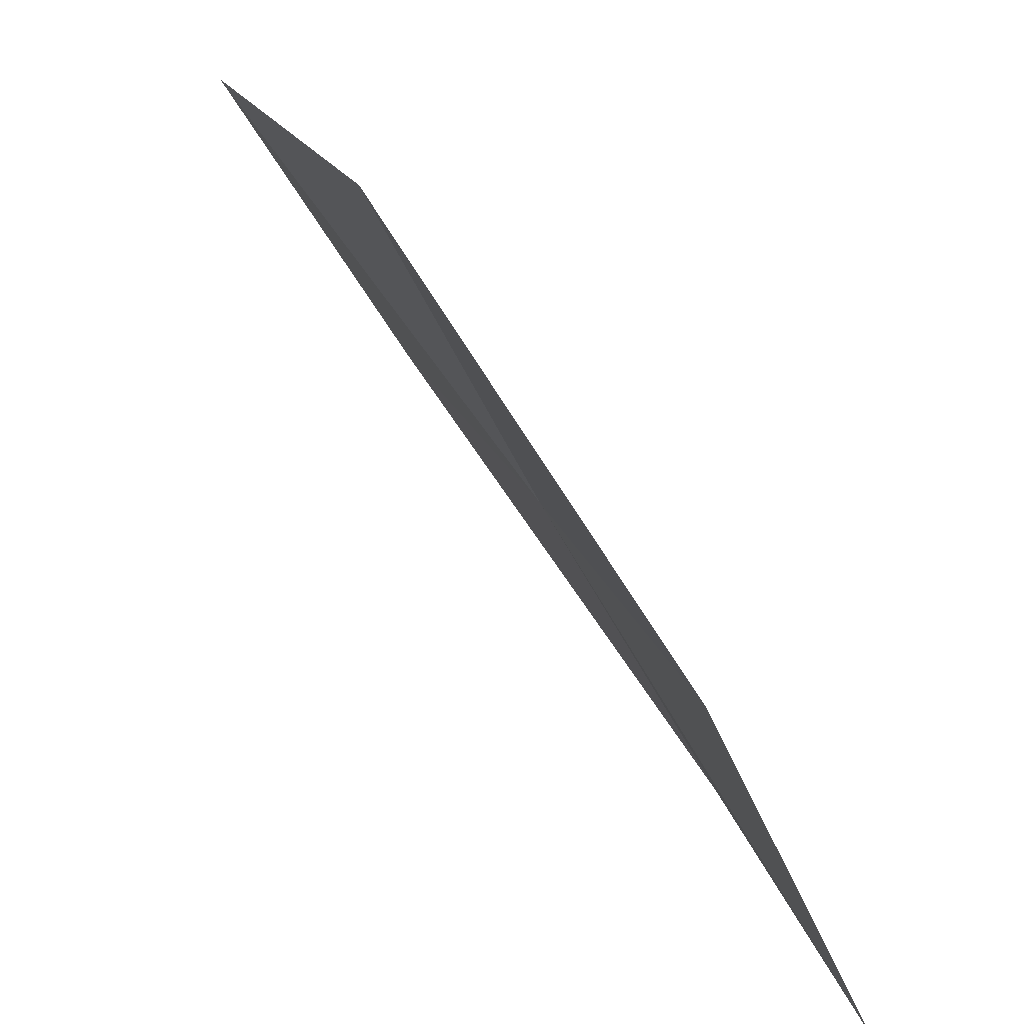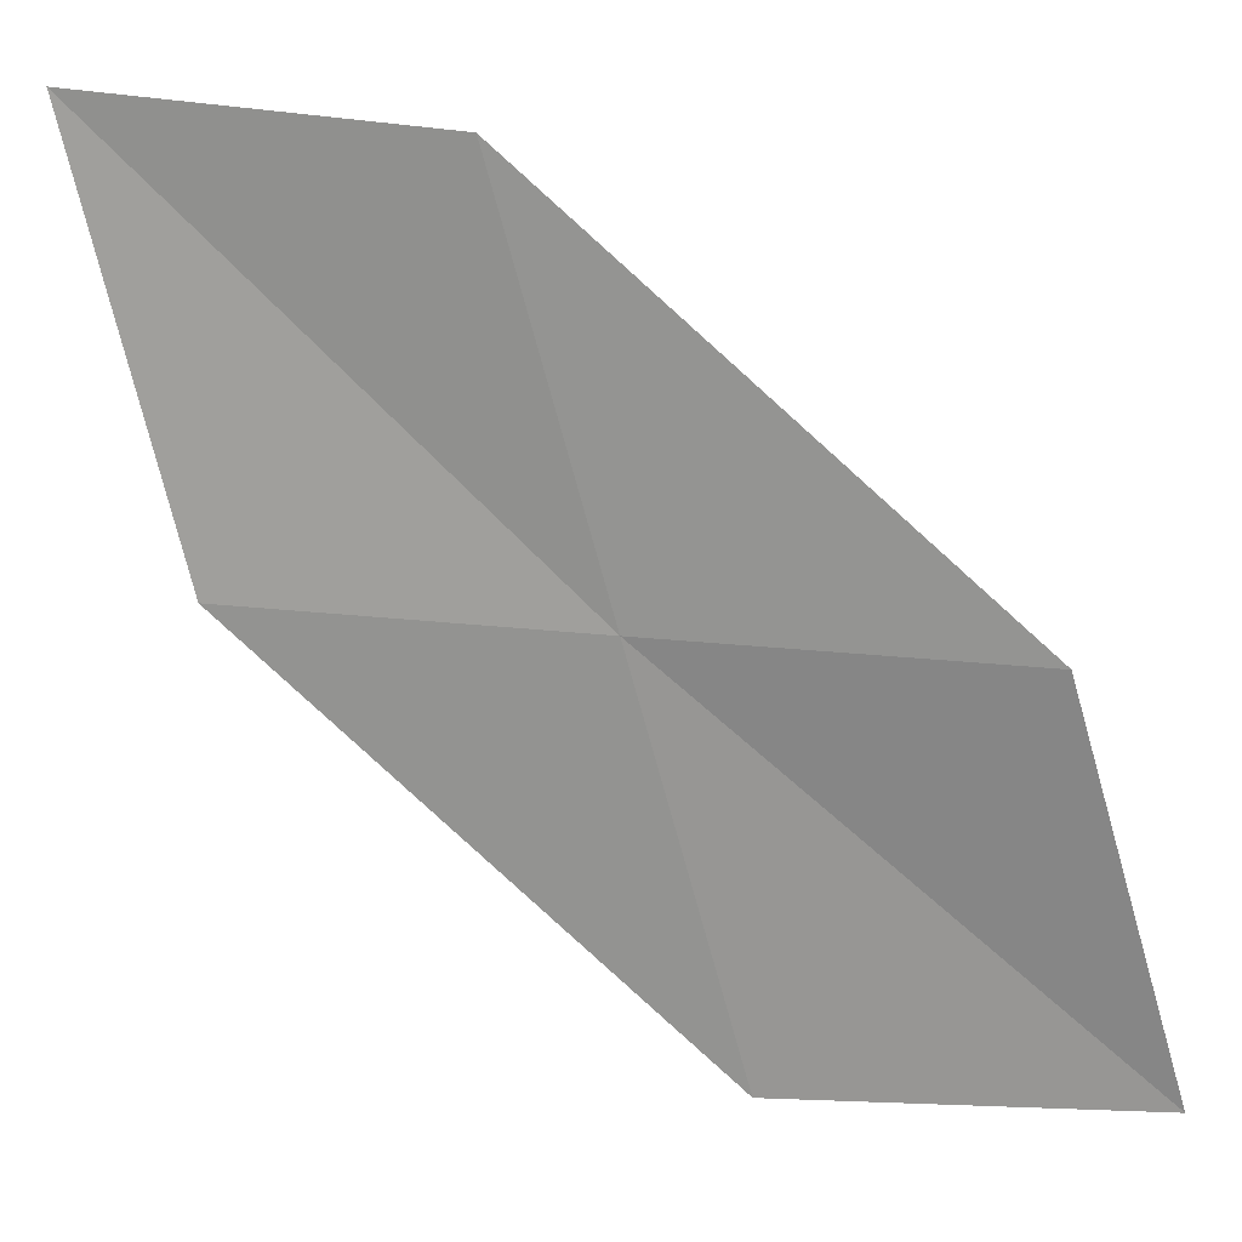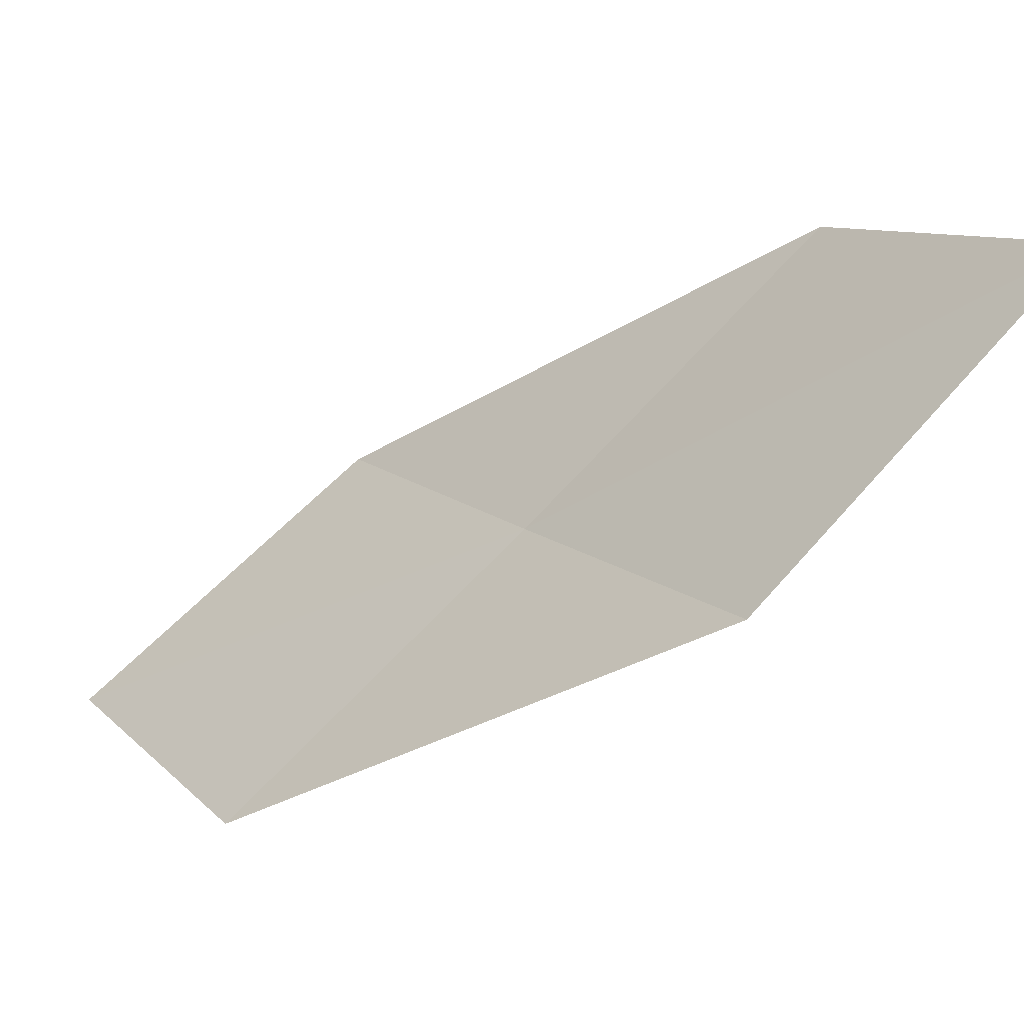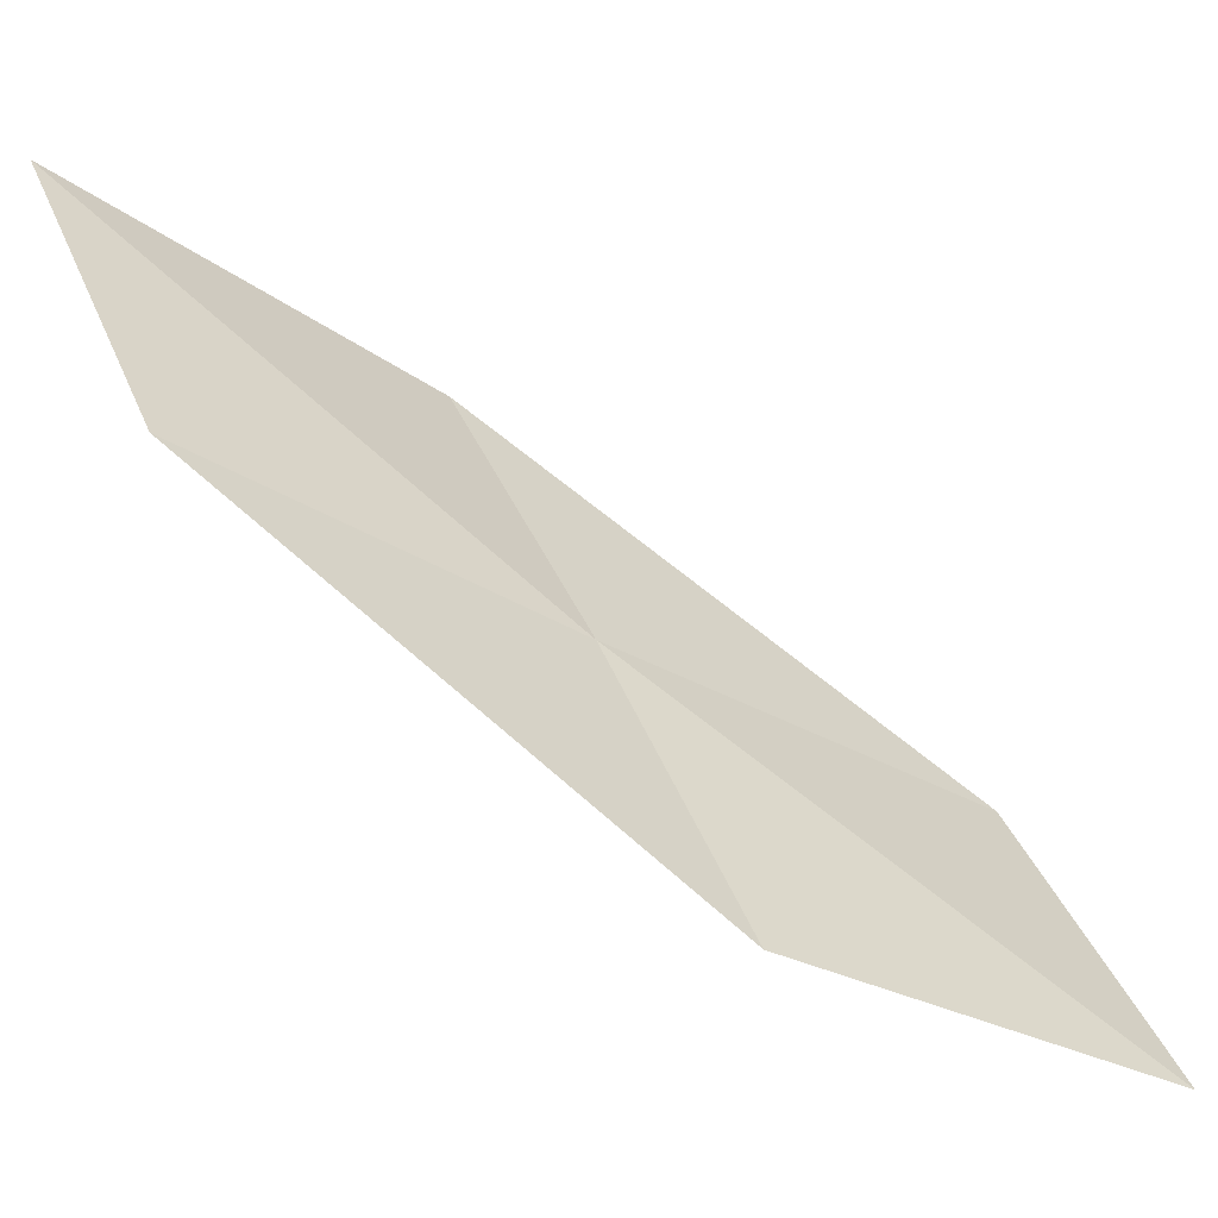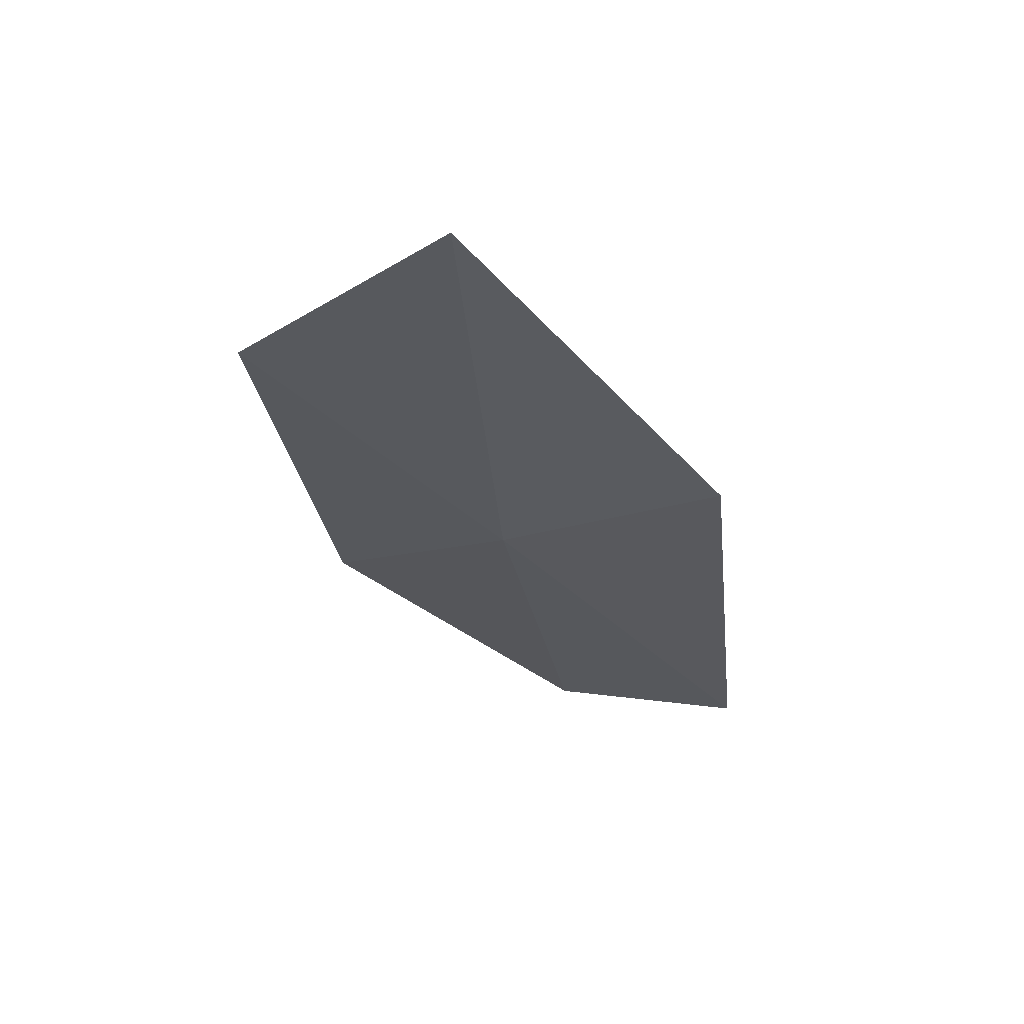
<metadata>
{"format":"obj","ext":"obj","renderer":"f3d","projection":"perspective","resolution":1024,"background":"white","views":[{"elev":-75.4,"azim":79.2,"up":"+Y"},{"elev":32.2,"azim":153.7,"up":"+Y"},{"elev":63.5,"azim":42.0,"up":"+Z"},{"elev":-1.9,"azim":-123.2,"up":"+Z"},{"elev":18.5,"azim":144.8,"up":"+Z"}]}
</metadata>
<code>
v 21.78 10.33 10.18
v 20.9 10.42 9.413
v 20.7 9.198 9.015
v 21.61 9.07 9.698
v 22.67 10.26 10.91
v 21.93 11.56 10.68
v 22.78 11.53 11.5
f 1 2 3
f 1 3 4
f 1 4 5
f 1 6 2
f 1 7 6
f 1 5 7

</code>
